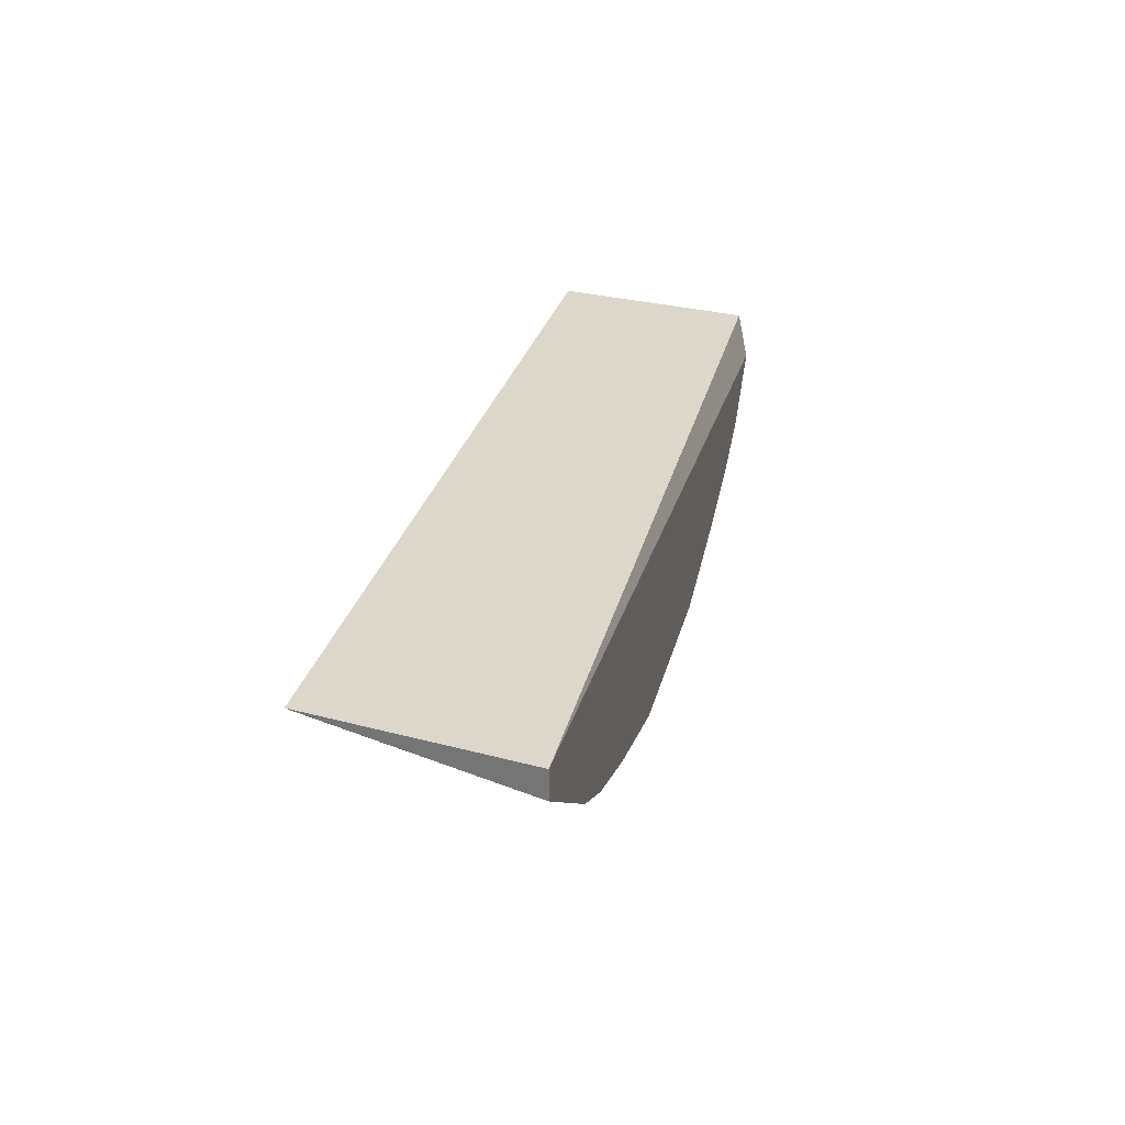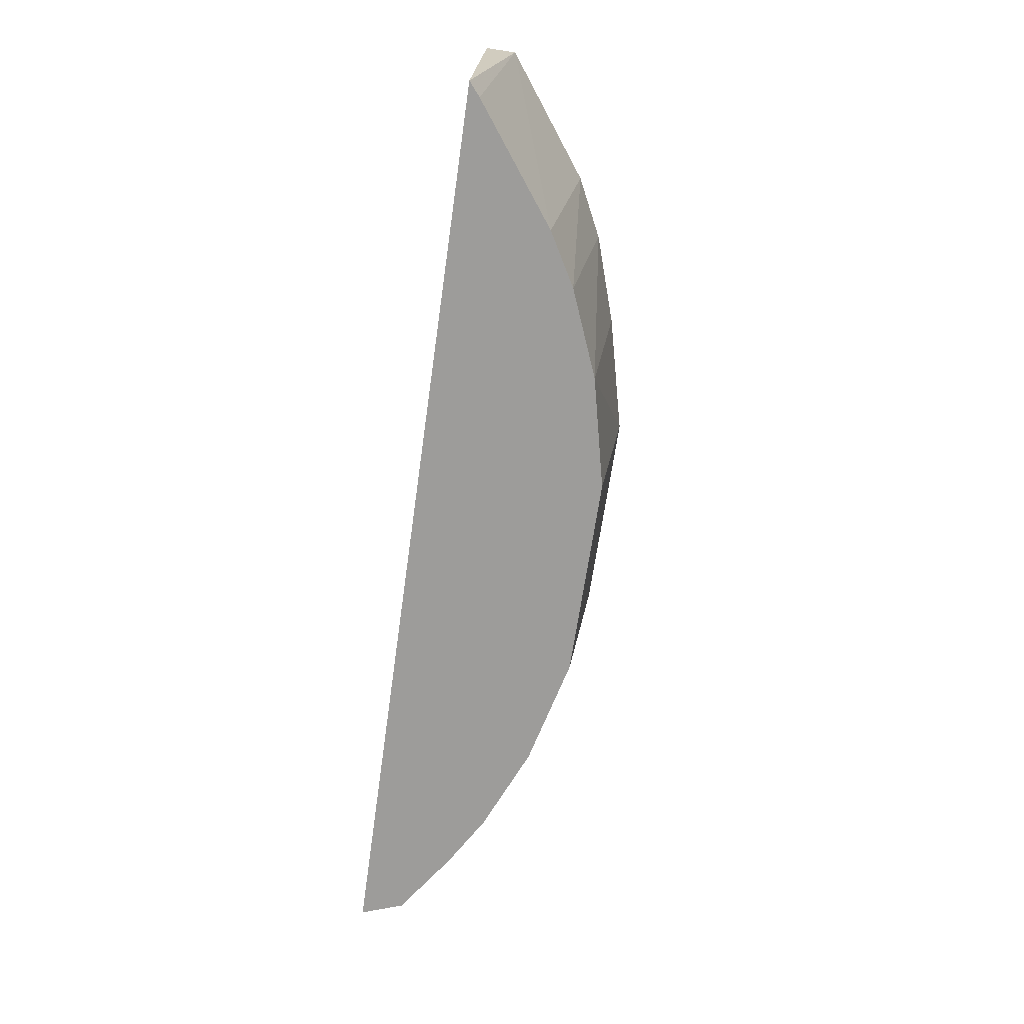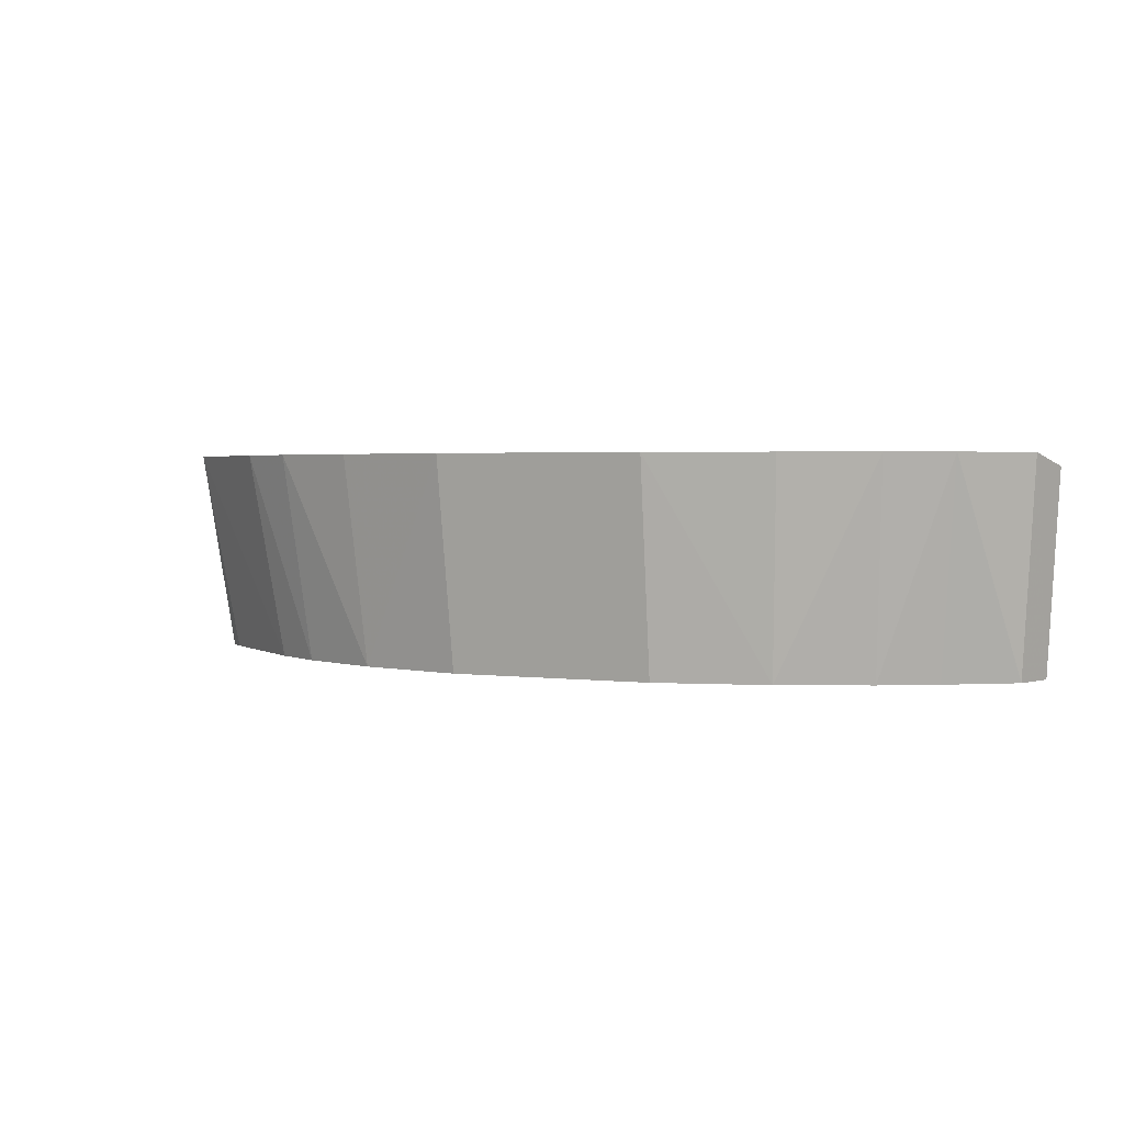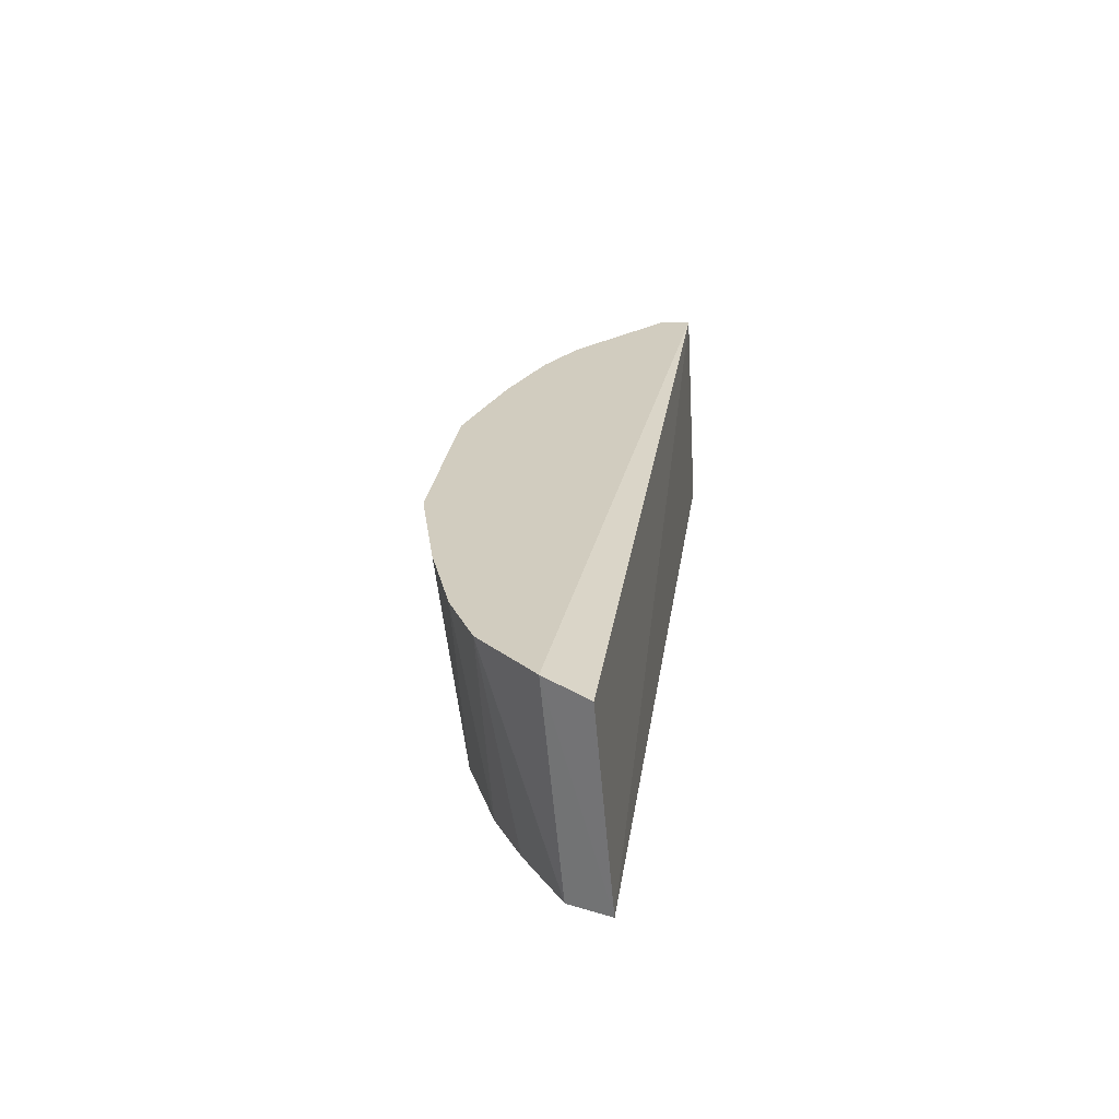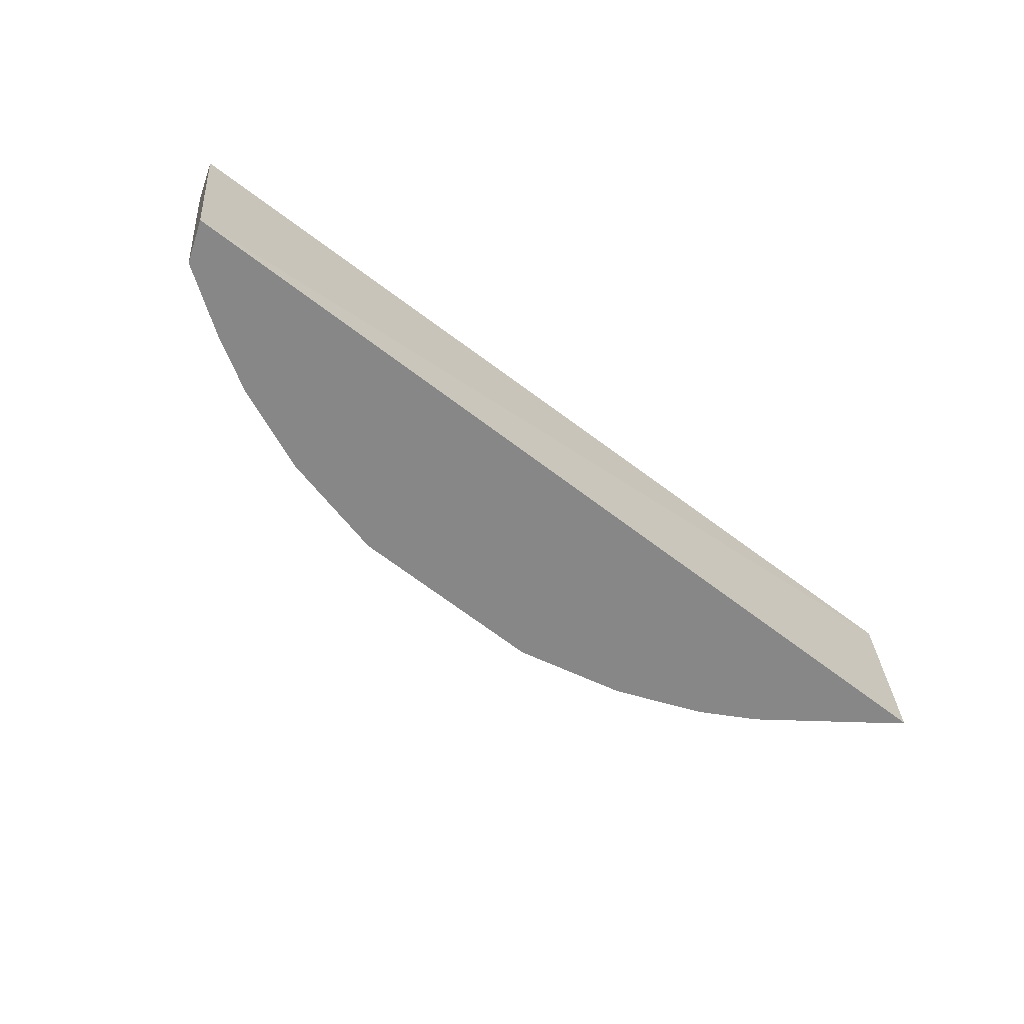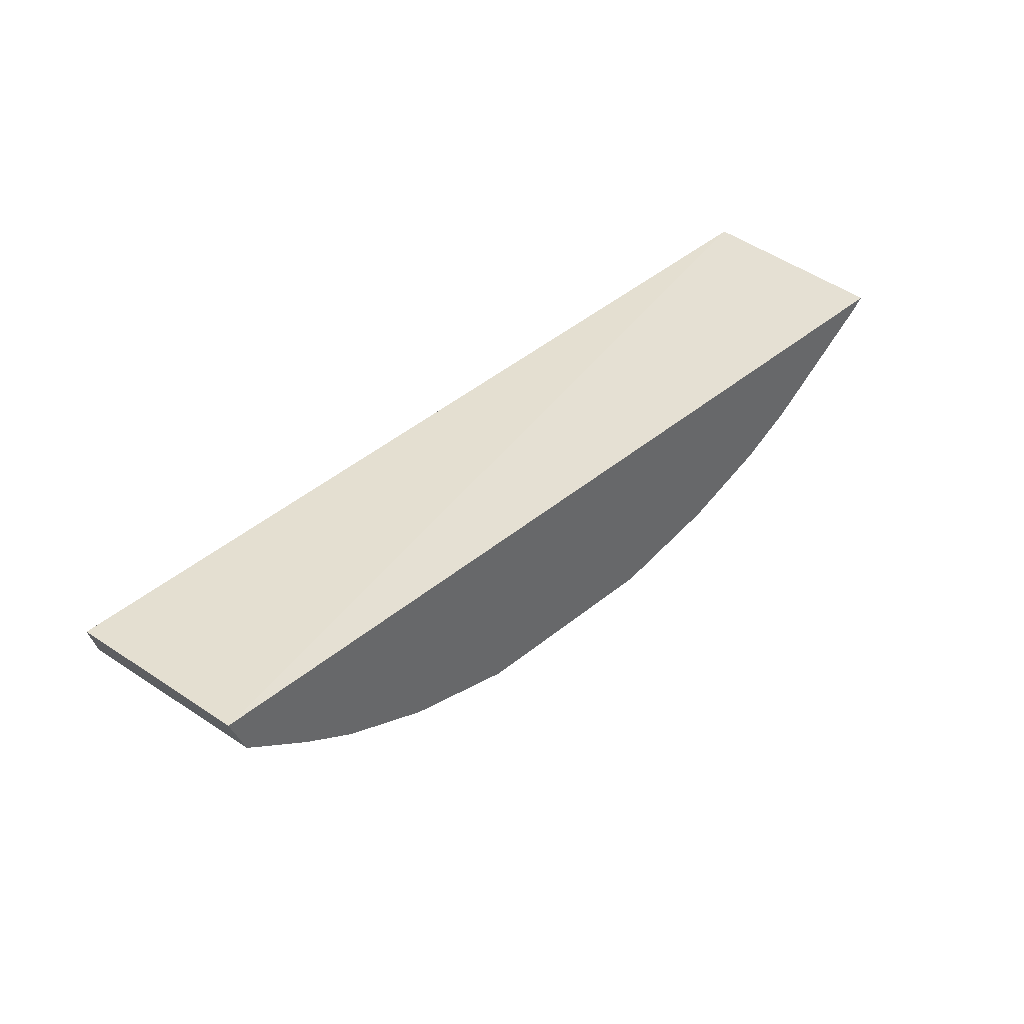
<metadata>
{"format":"obj","ext":"obj","renderer":"f3d","projection":"perspective","resolution":1024,"background":"white","views":[{"elev":29.8,"azim":-76.0,"up":"+Y"},{"elev":-70.0,"azim":-98.7,"up":"+Z"},{"elev":2.5,"azim":24.1,"up":"+Z"},{"elev":23.8,"azim":96.8,"up":"+Z"},{"elev":-62.6,"azim":141.0,"up":"+Z"},{"elev":41.3,"azim":135.3,"up":"+Y"}]}
</metadata>
<code>
o ../../../cover057
v 37.25 18.76 -9.33
v 37.51 19.57 -9.569
v 19.88 19.88 -9.33
v 20.11 20.11 -13.33
v 34.75 17.7 -13.33
v 37.25 19.88 -13.33
v 27.16 15.96 -9.33
v 36.96 19.1 -13.33
v 33.33 16.52 -9.33
v 22.12 17.64 -9.33
v 27.21 16.53 -13.33
v 36.13 17.64 -9.33
v 19.88 19.32 -9.33
v 31.09 15.96 -9.33
v 23.5 17.7 -13.33
v 35.74 18.27 -13.33
v 35.01 17.08 -9.33
v 22.51 18.27 -13.33
v 31.04 16.53 -13.33
v 25.13 17.02 -13.33
v 33.12 17.02 -13.33
v 20.37 19.89 -13.33
v 23.24 17.08 -9.33
v 24.92 16.52 -9.33
f 1 2 3
f 6 3 2
f 6 4 3
f 6 5 4
f 6 2 1
f 7 1 3
f 8 6 1
f 8 5 6
f 9 1 7
f 10 7 3
f 11 4 5
f 12 8 1
f 12 1 9
f 13 10 3
f 13 3 4
f 14 9 7
f 14 7 11
f 15 4 11
f 16 12 5
f 16 5 8
f 16 8 12
f 17 12 9
f 17 5 12
f 18 10 13
f 18 15 10
f 18 4 15
f 19 14 11
f 19 11 5
f 20 15 11
f 20 11 7
f 21 17 9
f 21 5 17
f 21 19 5
f 21 9 14
f 21 14 19
f 22 18 13
f 22 13 4
f 22 4 18
f 23 7 10
f 23 10 15
f 23 15 20
f 24 23 20
f 24 20 7
f 24 7 23

</code>
